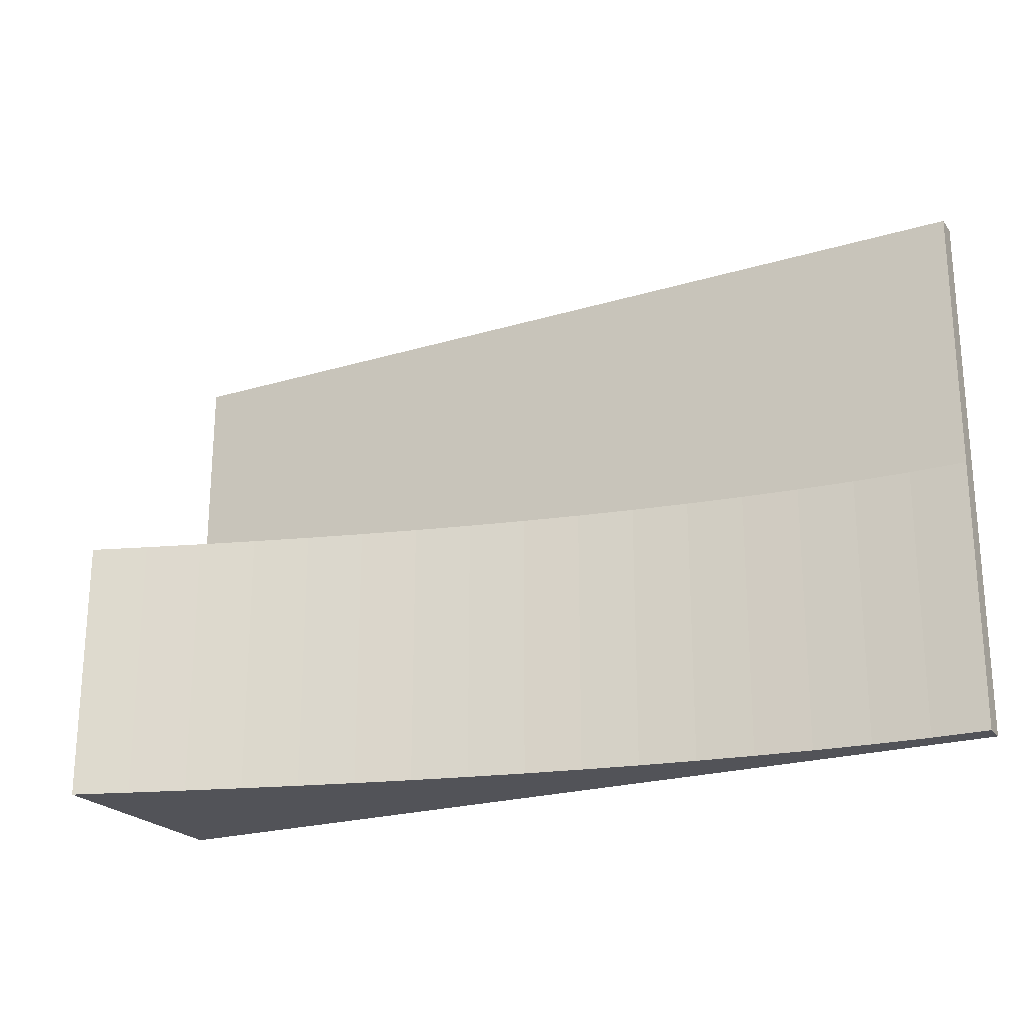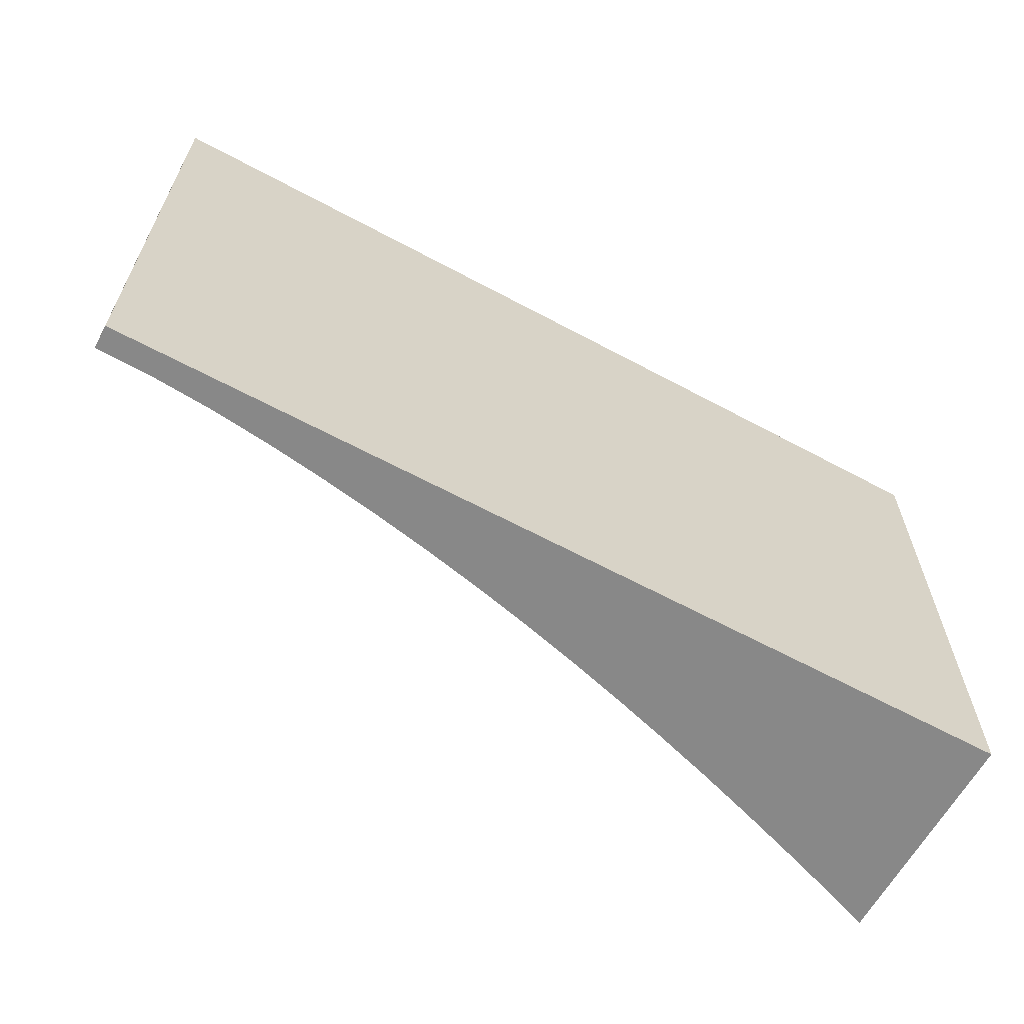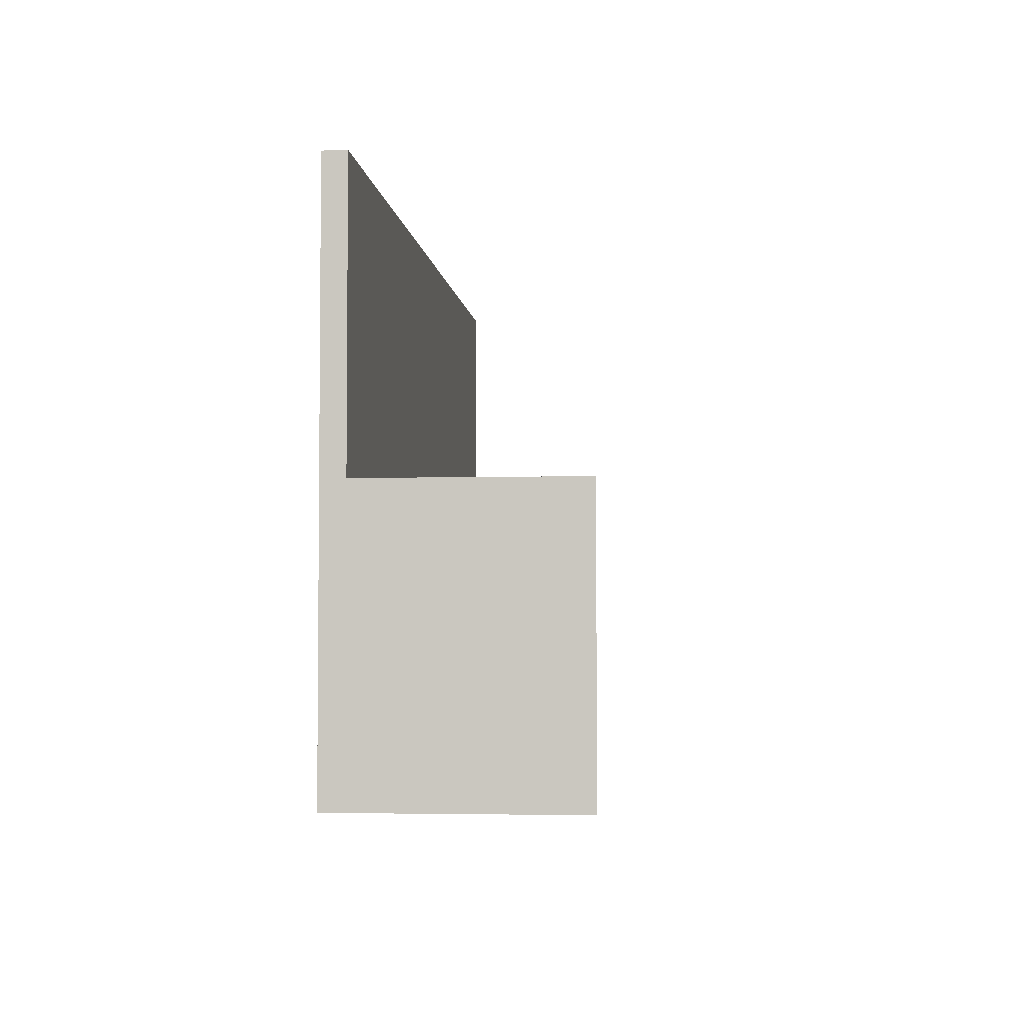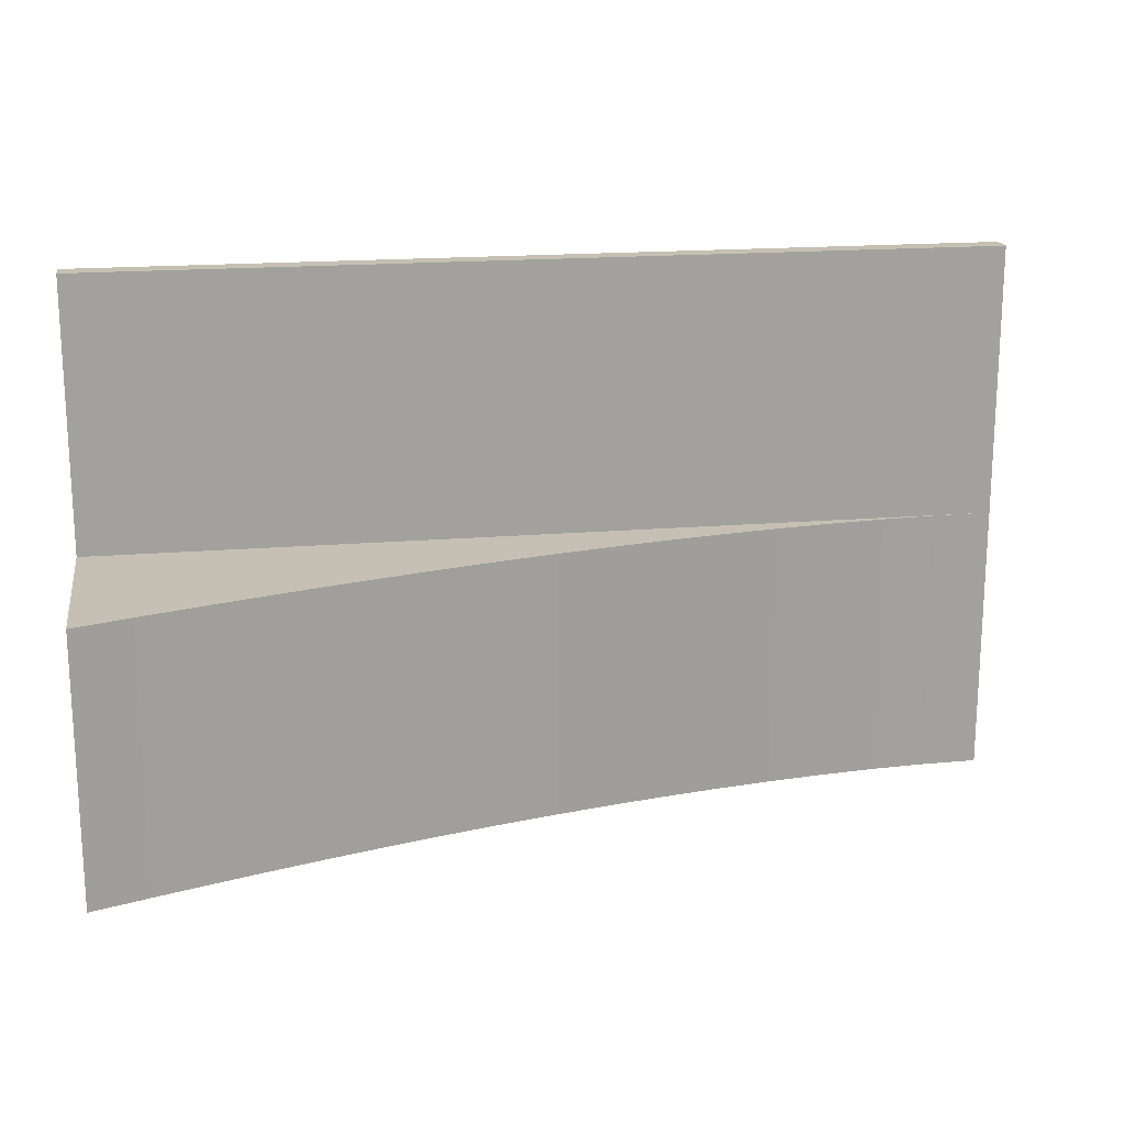
<metadata>
{"format":"obj","ext":"obj","renderer":"f3d","projection":"perspective","resolution":1024,"background":"white","views":[{"elev":-22.6,"azim":-152.7,"up":"+Z"},{"elev":-62.8,"azim":-28.6,"up":"+Z"},{"elev":-3.6,"azim":95.7,"up":"+Z"},{"elev":18.1,"azim":170.7,"up":"+Z"}]}
</metadata>
<code>
o GroundSlopeLeft
v -40 -1 24
v -40 1 24
v -40 -1 -24
v -40 1 -24
v 40 -1 24
v 40 1 24
v 40 -1 -24
v 40 1 -24
v -40 1 0
v 0 1 -24
v 40 1 0
v 0 1 24
v 0 1 0
v -40 1 -12
v 20 1 -24
v 40 1 12
v -20 1 24
v -40 1 12
v -20 1 -24
v 40 1 -12
v 20 1 24
v 0 1 12
v 20 1 0
v -20 1 0
v 20 1 12
v -20 1 12
v -40 1 -18
v 30 1 -24
v 40 1 18
v -30 1 24
v -40 1 6
v -10 1 -24
v 40 1 -6
v 10 1 24
v 0 1 18
v 30 1 0
v -10 1 0
v -40 1 -6
v 10 1 -24
v 40 1 6
v -10 1 24
v -40 1 18
v -30 1 -24
v 40 1 -18
v 30 1 24
v 0 1 6
v 10 1 0
v -30 1 0
v 20 1 18
v 20 1 6
v 30 1 12
v 10 1 12
v -20 1 18
v -20 1 6
v -10 1 12
v -30 1 12
v -30 1 6
v -10 1 6
v -10 1 18
v 10 1 6
v 30 1 6
v 30 1 18
v 10 1 18
v -30 1 18
v -40 1 -21
v 35 1 -24
v 40 1 21
v -35 1 24
v -40 1 3
v -5 1 -24
v 40 1 -3
v 5 1 24
v 0 1 21
v 35 1 0
v -5 1 0
v -40 1 -9
v 15 1 -24
v 40 1 9
v -15 1 24
v -40 1 15
v -25 1 -24
v 40 1 -15
v 25 1 24
v 0 1 9
v 15 1 0
v -25 1 0
v 20 1 21
v 20 1 9
v 35 1 12
v 15 1 12
v -20 1 21
v -20 1 9
v -5 1 12
v -25 1 12
v -40 1 -15
v 25 1 -24
v 40 1 15
v -25 1 24
v -40 1 9
v -15 1 -24
v 40 1 -9
v 15 1 24
v 0 1 15
v 25 1 0
v -15 1 0
v -40 1 -3
v 5 1 -24
v 40 1 3
v -5 1 24
v -40 1 21
v -35 1 -24
v 40 1 -21
v 35 1 24
v 0 1 3
v 5 1 0
v -35 1 0
v 20 1 15
v 20 1 3
v 25 1 12
v 5 1 12
v -20 1 15
v -20 1 3
v -15 1 12
v -35 1 12
v -30 1 9
v -30 1 3
v -25 1 6
v -35 1 6
v -10 1 9
v -10 1 3
v -5 1 6
v -15 1 6
v -10 1 21
v -10 1 15
v -5 1 18
v -15 1 18
v 10 1 9
v 10 1 3
v 15 1 6
v 5 1 6
v 30 1 9
v 30 1 3
v 35 1 6
v 25 1 6
v 30 1 21
v 30 1 15
v 35 1 18
v 25 1 18
v 10 1 21
v 10 1 15
v 15 1 18
v 5 1 18
v -30 1 21
v -30 1 15
v -25 1 18
v -35 1 18
v -35 1 15
v -25 1 15
v -25 1 21
v 5 1 15
v 15 1 15
v 15 1 21
v 25 1 15
v 35 1 15
v 35 1 21
v 25 1 3
v 35 1 3
v 35 1 9
v 5 1 3
v 15 1 3
v 15 1 9
v -15 1 15
v -5 1 15
v -5 1 21
v -15 1 3
v -5 1 3
v -5 1 9
v -35 1 3
v -25 1 3
v -25 1 9
v -35 1 9
v -15 1 9
v -15 1 21
v 5 1 9
v 25 1 9
v 25 1 21
v 5 1 21
v -35 1 21
v -40 1 -21
v -40 1 -24
v 35 17.24 -24
v 40 19.03 -24
v -5 5.455 -24
v 0 6.608 -24
v 40 19.03 -3
v 40 19.03 0
v 0 6.608 -3
v 0 6.608 0
v 35 17.24 0
v -5 5.455 0
v -40 1 -9
v -40 1 -12
v 15 10.67 -24
v 20 12.21 -24
v -25 1.997 -24
v -20 2.679 -24
v 40 19.03 -15
v 40 19.03 -12
v 0 6.608 -15
v 0 6.608 -12
v 15 10.67 0
v 20 12.21 0
v -25 1.997 0
v -20 2.679 0
v -20 2.679 -3
v -20 2.679 -15
v -20 2.679 -12
v -5 5.455 -12
v -25 1.997 -12
v 20 12.21 -3
v 20 12.21 -15
v 20 12.21 -12
v 35 17.24 -12
v 15 10.67 -12
v -40 1 -15
v -40 1 -18
v 25 13.82 -24
v 30 15.5 -24
v -15 3.485 -24
v -10 4.412 -24
v 40 19.03 -9
v 40 19.03 -6
v 0 6.608 -9
v 0 6.608 -6
v 25 13.82 0
v 30 15.5 0
v -15 3.485 0
v -10 4.412 0
v -40 1 -3
v -40 1 -6
v 5 7.866 -24
v 10 9.222 -24
v -35 1.117 -24
v -30 1.453 -24
v 40 19.03 -21
v 40 19.03 -18
v 0 6.608 -21
v 0 6.608 -18
v 5 7.866 0
v 10 9.222 0
v -35 1.117 0
v -30 1.453 0
v -20 2.679 -9
v -20 2.679 -6
v -20 2.679 -21
v -20 2.679 -18
v -15 3.485 -12
v -10 4.412 -12
v -35 1.117 -12
v -30 1.453 -12
v 20 12.21 -9
v 20 12.21 -6
v 20 12.21 -21
v 20 12.21 -18
v 25 13.82 -12
v 30 15.5 -12
v 5 7.866 -12
v 10 9.222 -12
v 10 9.222 -15
v 10 9.222 -21
v 10 9.222 -18
v 15 10.67 -18
v 5 7.866 -18
v 30 15.5 -15
v 30 15.5 -21
v 30 15.5 -18
v 35 17.24 -18
v 25 13.82 -18
v 30 15.5 -3
v 30 15.5 -9
v 30 15.5 -6
v 35 17.24 -6
v 25 13.82 -6
v -30 1.453 -15
v -30 1.453 -21
v -30 1.453 -18
v -25 1.997 -18
v -35 1.117 -18
v -10 4.412 -15
v -10 4.412 -21
v -10 4.412 -18
v -5 5.455 -18
v -15 3.485 -18
v -10 4.412 -3
v -10 4.412 -9
v -10 4.412 -6
v -5 5.455 -6
v -15 3.485 -6
v -30 1.453 -3
v -30 1.453 -9
v -30 1.453 -6
v -25 1.997 -6
v -35 1.117 -6
v 10 9.222 -3
v 10 9.222 -9
v 10 9.222 -6
v 15 10.67 -6
v 5 7.866 -6
v -40 1 0
v 5 7.866 -9
v 15 10.67 -9
v 15 10.67 -3
v -35 1.117 -9
v -25 1.997 -9
v -25 1.997 -3
v -15 3.485 -9
v -5 5.455 -9
v -5 5.455 -3
v -15 3.485 -21
v -5 5.455 -21
v -5 5.455 -15
v -35 1.117 -21
v -25 1.997 -21
v -25 1.997 -15
v 25 13.82 -9
v 35 17.24 -9
v 35 17.24 -3
v 25 13.82 -21
v 35 17.24 -21
v 35 17.24 -15
v 5 7.866 -21
v 15 10.67 -21
v 15 10.67 -15
v 5 7.866 -15
v 25 13.82 -15
v 25 13.82 -3
v -35 1.117 -15
v -15 3.485 -15
v -15 3.485 -3
v -35 1.117 -3
v 5 7.866 -3
f 9 106 3
f 10 107 7
f 11 108 5
f 12 109 1
f 7 1 3
f 110 68 188
f 73 72 187
f 87 83 186
f 88 119 185
f 84 120 184
f 91 79 183
f 92 123 182
f 99 124 181
f 125 94 180
f 126 127 179
f 69 128 178
f 129 93 177
f 130 131 176
f 122 132 175
f 133 109 174
f 134 135 173
f 121 136 172
f 137 90 171
f 138 139 170
f 114 140 169
f 141 89 168
f 142 143 167
f 118 144 166
f 145 113 165
f 146 147 164
f 117 148 163
f 149 102 162
f 150 151 161
f 103 152 160
f 153 98 159
f 154 155 158
f 80 156 157
f 157 64 154
f 124 154 56
f 18 157 124
f 158 53 121
f 94 121 26
f 56 158 94
f 159 17 91
f 155 91 53
f 64 159 155
f 160 63 150
f 120 150 52
f 22 160 120
f 161 49 117
f 90 117 25
f 52 161 90
f 162 21 87
f 151 87 49
f 63 162 151
f 28 227 228
f 81 244 205
f 111 190 243
f 95 226 27
f 15 203 204
f 39 241 242
f 76 202 14
f 106 240 38
f 13 200 75
f 66 228 191
f 37 237 105
f 96 204 227
f 8 191 192
f 11 199 74
f 27 189 65
f 36 235 104
f 14 225 95
f 24 213 86
f 77 242 203
f 48 251 116
f 107 194 241
f 23 211 85
f 38 201 76
f 47 249 115
f 163 62 146
f 119 146 51
f 25 163 119
f 164 29 97
f 89 97 16
f 51 164 89
f 165 6 67
f 147 67 29
f 62 165 147
f 166 61 142
f 104 142 36
f 23 166 104
f 167 40 108
f 74 108 11
f 36 167 74
f 168 16 78
f 143 78 40
f 61 168 143
f 169 60 138
f 115 138 47
f 13 169 115
f 170 50 118
f 85 118 23
f 47 170 85
f 171 25 88
f 139 88 50
f 60 171 139
f 172 59 134
f 123 134 55
f 26 172 123
f 173 35 103
f 93 103 22
f 55 173 93
f 174 12 73
f 135 73 35
f 59 174 135
f 175 58 130
f 105 130 37
f 24 175 105
f 176 46 114
f 75 114 13
f 37 176 75
f 177 22 84
f 131 84 46
f 58 177 131
f 178 57 126
f 116 126 48
f 9 178 116
f 179 54 122
f 86 122 24
f 48 179 86
f 180 26 92
f 127 92 54
f 57 180 127
f 181 56 125
f 128 125 57
f 31 181 128
f 182 55 129
f 132 129 58
f 54 182 132
f 183 41 133
f 136 133 59
f 53 183 136
f 184 52 137
f 140 137 60
f 46 184 140
f 185 51 141
f 144 141 61
f 50 185 144
f 186 45 145
f 148 145 62
f 49 186 148
f 9 239 106
f 75 238 37
f 65 190 4
f 105 214 24
f 74 236 36
f 104 212 23
f 86 252 48
f 71 196 11
f 116 309 9
f 101 232 33
f 85 250 47
f 10 193 194
f 115 198 13
f 32 229 230
f 82 208 20
f 112 246 44
f 19 205 206
f 43 243 244
f 33 195 71
f 20 231 101
f 70 230 193
f 100 206 229
f 44 207 82
f 8 245 112
f 187 34 149
f 152 149 63
f 35 187 152
f 188 30 153
f 156 153 64
f 42 188 156
f 197 249 341
f 239 251 340
f 215 237 339
f 216 257 338
f 225 259 337
f 220 235 336
f 221 265 335
f 209 267 334
f 269 224 333
f 270 272 332
f 247 273 331
f 274 223 330
f 275 277 329
f 263 278 328
f 279 199 327
f 280 282 326
f 261 283 325
f 284 219 324
f 285 287 323
f 189 288 322
f 289 218 321
f 290 292 320
f 255 293 319
f 294 200 318
f 295 297 317
f 253 298 316
f 299 213 315
f 300 302 314
f 201 303 313
f 304 211 312
f 305 307 311
f 233 308 310
f 310 306 305
f 267 305 268
f 210 310 267
f 311 262 261
f 224 261 222
f 268 311 224
f 312 212 220
f 307 220 262
f 306 312 307
f 313 301 300
f 259 300 260
f 202 313 259
f 314 254 253
f 219 253 217
f 260 314 219
f 315 214 215
f 302 215 254
f 301 315 302
f 316 296 295
f 257 295 258
f 217 316 257
f 317 234 233
f 218 233 210
f 258 317 218
f 318 198 197
f 297 197 234
f 296 318 297
f 319 291 290
f 229 290 230
f 206 319 229
f 320 248 247
f 193 247 194
f 230 320 193
f 321 210 209
f 292 209 248
f 291 321 292
f 322 286 285
f 243 285 244
f 190 322 243
f 323 256 255
f 205 255 206
f 244 323 205
f 324 217 216
f 287 216 256
f 286 324 287
f 325 281 280
f 265 280 266
f 222 325 265
f 326 232 231
f 223 231 208
f 266 326 223
f 327 196 195
f 282 195 232
f 281 327 282
f 328 276 275
f 227 275 228
f 204 328 227
f 329 246 245
f 191 245 192
f 228 329 191
f 330 208 207
f 277 207 246
f 276 330 277
f 331 271 270
f 241 270 242
f 194 331 241
f 332 264 263
f 203 263 204
f 242 332 203
f 333 222 221
f 272 221 264
f 271 333 272
f 334 268 269
f 273 269 271
f 248 334 273
f 335 266 274
f 278 274 276
f 264 335 278
f 336 236 279
f 283 279 281
f 262 336 283
f 337 260 284
f 288 284 286
f 226 337 288
f 338 258 289
f 293 289 291
f 256 338 293
f 339 238 294
f 298 294 296
f 254 339 298
f 340 252 299
f 303 299 301
f 240 340 303
f 341 250 304
f 308 304 306
f 234 341 308
f 3 1 2
f 3 2 110
f 65 4 3
f 27 65 3
f 3 110 42
f 3 42 80
f 95 27 3
f 14 95 3
f 3 80 18
f 3 18 99
f 76 14 3
f 38 76 3
f 3 99 31
f 3 31 69
f 106 38 3
f 3 69 9
f 7 3 4
f 7 4 111
f 66 8 7
f 28 66 7
f 7 111 43
f 7 43 81
f 96 28 7
f 15 96 7
f 7 81 19
f 7 19 100
f 77 15 7
f 39 77 7
f 7 100 32
f 7 32 70
f 107 39 7
f 7 70 10
f 5 7 8
f 5 8 112
f 67 6 5
f 29 67 5
f 5 112 44
f 5 44 82
f 97 29 5
f 16 97 5
f 5 82 20
f 5 20 101
f 78 16 5
f 40 78 5
f 5 101 33
f 5 33 71
f 108 40 5
f 5 71 11
f 1 5 6
f 1 6 113
f 68 2 1
f 30 68 1
f 1 113 45
f 1 45 83
f 98 30 1
f 17 98 1
f 1 83 21
f 1 21 102
f 79 17 1
f 41 79 1
f 1 102 34
f 1 34 72
f 109 41 1
f 1 72 12
f 7 5 1
f 110 2 68
f 73 12 72
f 87 21 83
f 88 25 119
f 84 22 120
f 91 17 79
f 92 26 123
f 99 18 124
f 125 56 94
f 126 57 127
f 69 31 128
f 129 55 93
f 130 58 131
f 122 54 132
f 133 41 109
f 134 59 135
f 121 53 136
f 137 52 90
f 138 60 139
f 114 46 140
f 141 51 89
f 142 61 143
f 118 50 144
f 145 45 113
f 146 62 147
f 117 49 148
f 149 34 102
f 150 63 151
f 103 35 152
f 153 30 98
f 154 64 155
f 80 42 156
f 157 156 64
f 124 157 154
f 18 80 157
f 158 155 53
f 94 158 121
f 56 154 158
f 159 98 17
f 155 159 91
f 64 153 159
f 160 152 63
f 120 160 150
f 22 103 160
f 161 151 49
f 90 161 117
f 52 150 161
f 162 102 21
f 151 162 87
f 63 149 162
f 28 96 227
f 81 43 244
f 111 4 190
f 95 225 226
f 15 77 203
f 39 107 241
f 76 201 202
f 106 239 240
f 13 198 200
f 66 28 228
f 37 238 237
f 96 15 204
f 8 66 191
f 11 196 199
f 27 226 189
f 36 236 235
f 14 202 225
f 24 214 213
f 77 39 242
f 48 252 251
f 107 10 194
f 23 212 211
f 38 240 201
f 47 250 249
f 163 148 62
f 119 163 146
f 25 117 163
f 164 147 29
f 89 164 97
f 51 146 164
f 165 113 6
f 147 165 67
f 62 145 165
f 166 144 61
f 104 166 142
f 23 118 166
f 167 143 40
f 74 167 108
f 36 142 167
f 168 89 16
f 143 168 78
f 61 141 168
f 169 140 60
f 115 169 138
f 13 114 169
f 170 139 50
f 85 170 118
f 47 138 170
f 171 90 25
f 139 171 88
f 60 137 171
f 172 136 59
f 123 172 134
f 26 121 172
f 173 135 35
f 93 173 103
f 55 134 173
f 174 109 12
f 135 174 73
f 59 133 174
f 175 132 58
f 105 175 130
f 24 122 175
f 176 131 46
f 75 176 114
f 37 130 176
f 177 93 22
f 131 177 84
f 58 129 177
f 178 128 57
f 116 178 126
f 9 69 178
f 179 127 54
f 86 179 122
f 48 126 179
f 180 94 26
f 127 180 92
f 57 125 180
f 181 124 56
f 128 181 125
f 31 99 181
f 182 123 55
f 132 182 129
f 54 92 182
f 183 79 41
f 136 183 133
f 53 91 183
f 184 120 52
f 140 184 137
f 46 84 184
f 185 119 51
f 144 185 141
f 50 88 185
f 186 83 45
f 148 186 145
f 49 87 186
f 9 309 239
f 75 200 238
f 65 189 190
f 105 237 214
f 74 199 236
f 104 235 212
f 86 213 252
f 71 195 196
f 116 251 309
f 101 231 232
f 85 211 250
f 10 70 193
f 115 249 198
f 32 100 229
f 82 207 208
f 112 245 246
f 19 81 205
f 43 111 243
f 33 232 195
f 20 208 231
f 70 32 230
f 100 19 206
f 44 246 207
f 8 192 245
f 187 72 34
f 152 187 149
f 35 73 187
f 188 68 30
f 156 188 153
f 42 110 188
f 197 198 249
f 239 309 251
f 215 214 237
f 216 217 257
f 225 202 259
f 220 212 235
f 221 222 265
f 209 210 267
f 269 268 224
f 270 271 272
f 247 248 273
f 274 266 223
f 275 276 277
f 263 264 278
f 279 236 199
f 280 281 282
f 261 262 283
f 284 260 219
f 285 286 287
f 189 226 288
f 289 258 218
f 290 291 292
f 255 256 293
f 294 238 200
f 295 296 297
f 253 254 298
f 299 252 213
f 300 301 302
f 201 240 303
f 304 250 211
f 305 306 307
f 233 234 308
f 310 308 306
f 267 310 305
f 210 233 310
f 311 307 262
f 224 311 261
f 268 305 311
f 312 211 212
f 307 312 220
f 306 304 312
f 313 303 301
f 259 313 300
f 202 201 313
f 314 302 254
f 219 314 253
f 260 300 314
f 315 213 214
f 302 315 215
f 301 299 315
f 316 298 296
f 257 316 295
f 217 253 316
f 317 297 234
f 218 317 233
f 258 295 317
f 318 200 198
f 297 318 197
f 296 294 318
f 319 293 291
f 229 319 290
f 206 255 319
f 320 292 248
f 193 320 247
f 230 290 320
f 321 218 210
f 292 321 209
f 291 289 321
f 322 288 286
f 243 322 285
f 190 189 322
f 323 287 256
f 205 323 255
f 244 285 323
f 324 219 217
f 287 324 216
f 286 284 324
f 325 283 281
f 265 325 280
f 222 261 325
f 326 282 232
f 223 326 231
f 266 280 326
f 327 199 196
f 282 327 195
f 281 279 327
f 328 278 276
f 227 328 275
f 204 263 328
f 329 277 246
f 191 329 245
f 228 275 329
f 330 223 208
f 277 330 207
f 276 274 330
f 331 273 271
f 241 331 270
f 194 247 331
f 332 272 264
f 203 332 263
f 242 270 332
f 333 224 222
f 272 333 221
f 271 269 333
f 334 267 268
f 273 334 269
f 248 209 334
f 335 265 266
f 278 335 274
f 264 221 335
f 336 235 236
f 283 336 279
f 262 220 336
f 337 259 260
f 288 337 284
f 226 225 337
f 338 257 258
f 293 338 289
f 256 216 338
f 339 237 238
f 298 339 294
f 254 215 339
f 340 251 252
f 303 340 299
f 240 239 340
f 341 249 250
f 308 341 304
f 234 197 341

</code>
